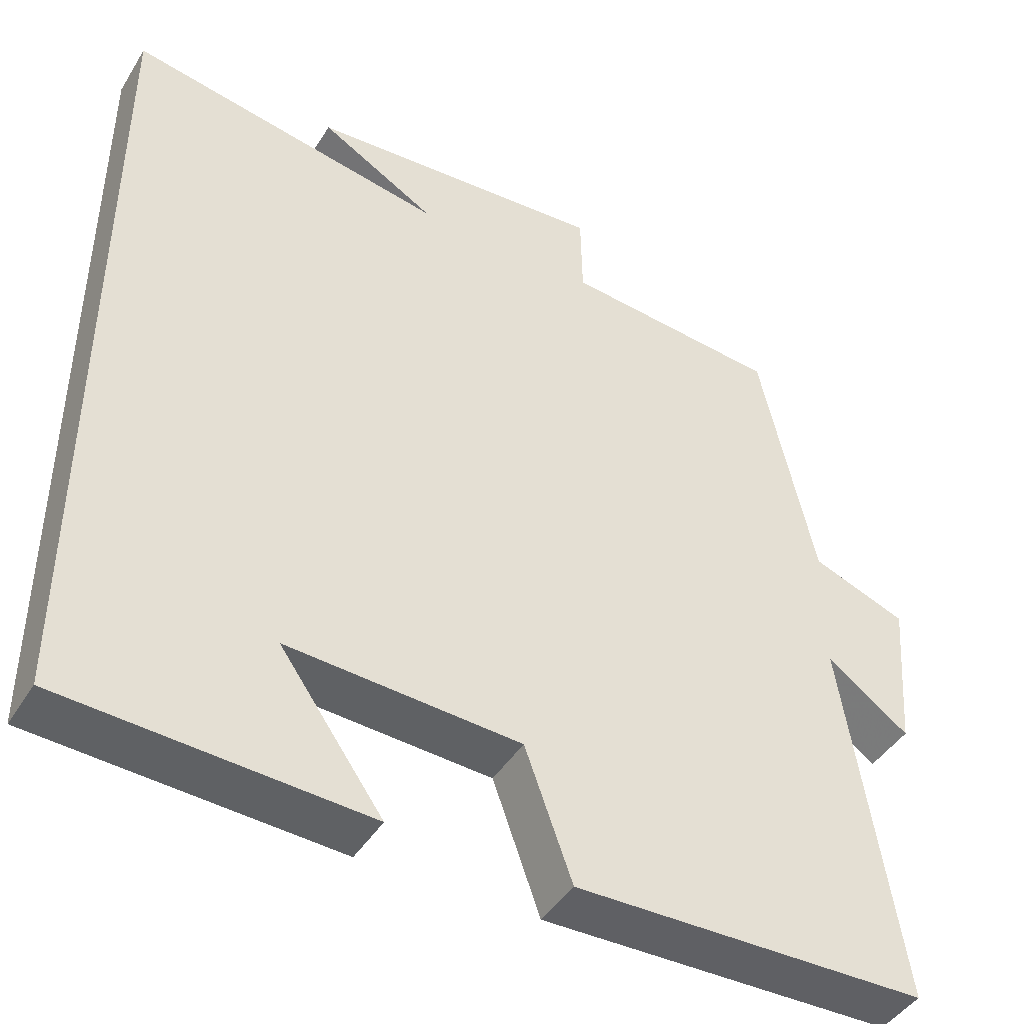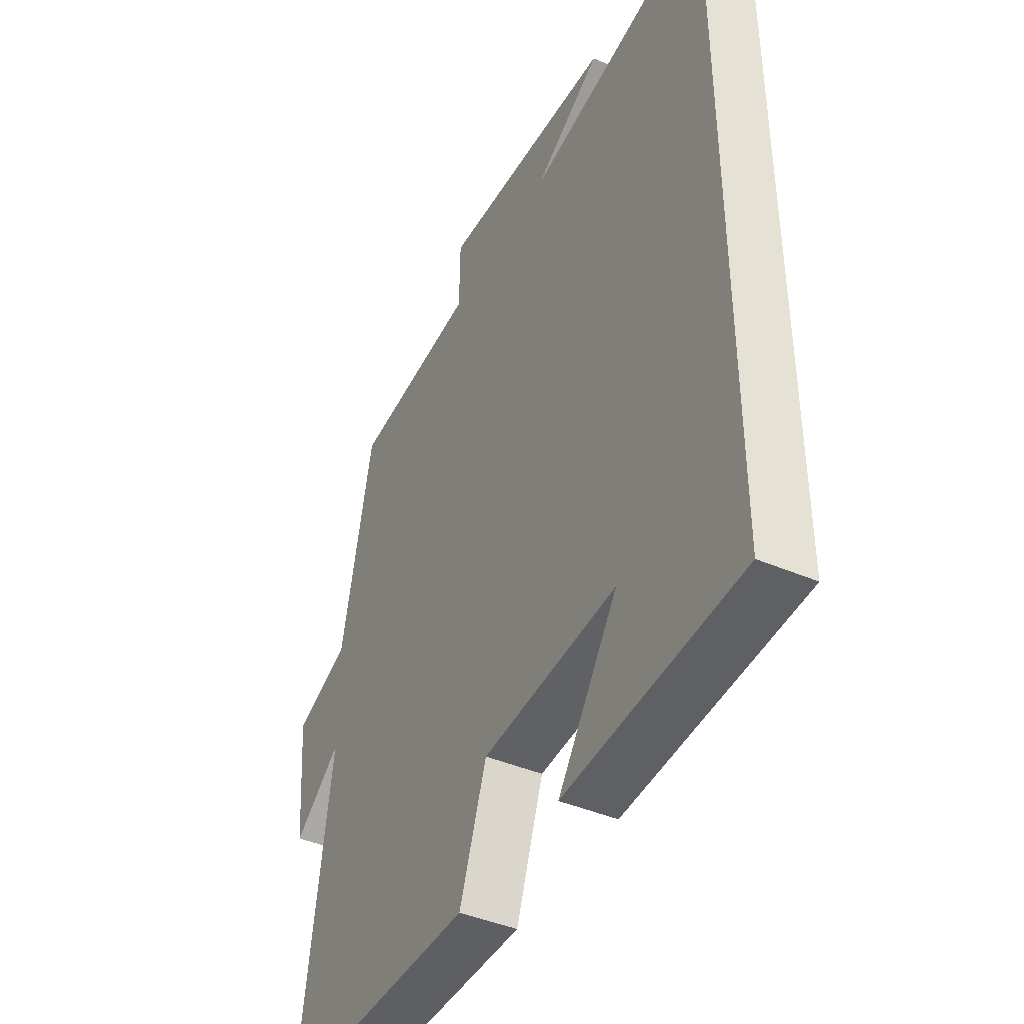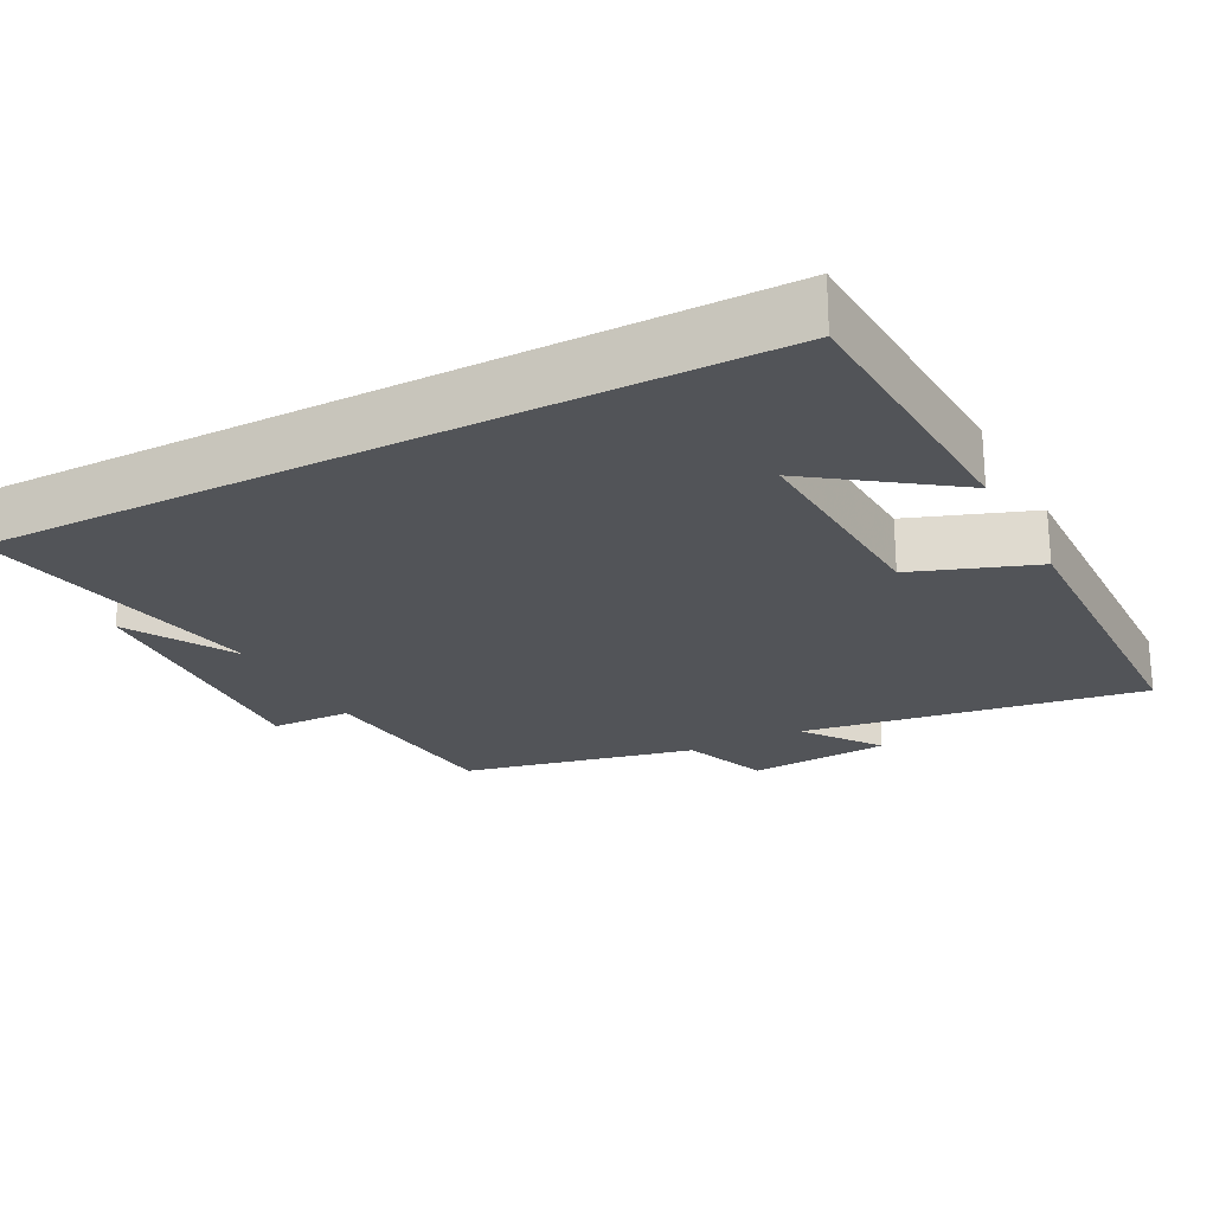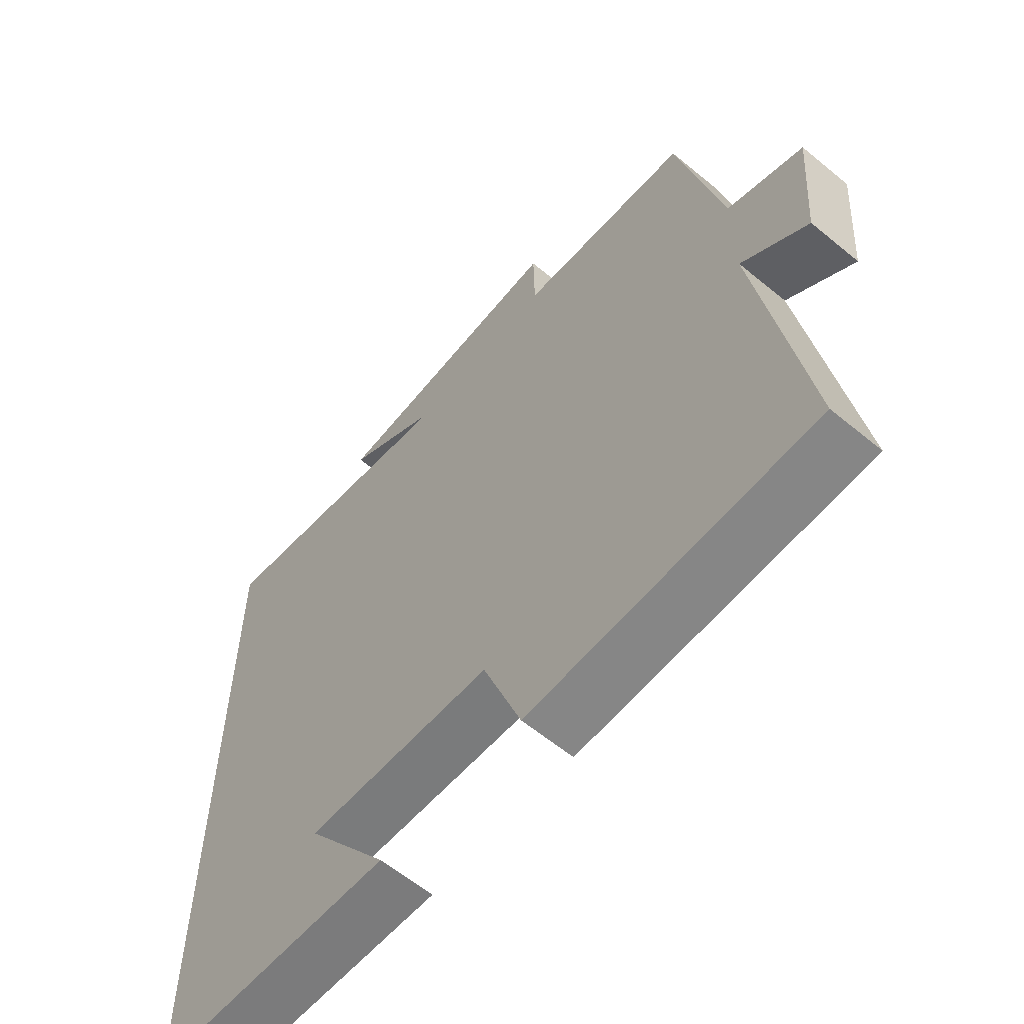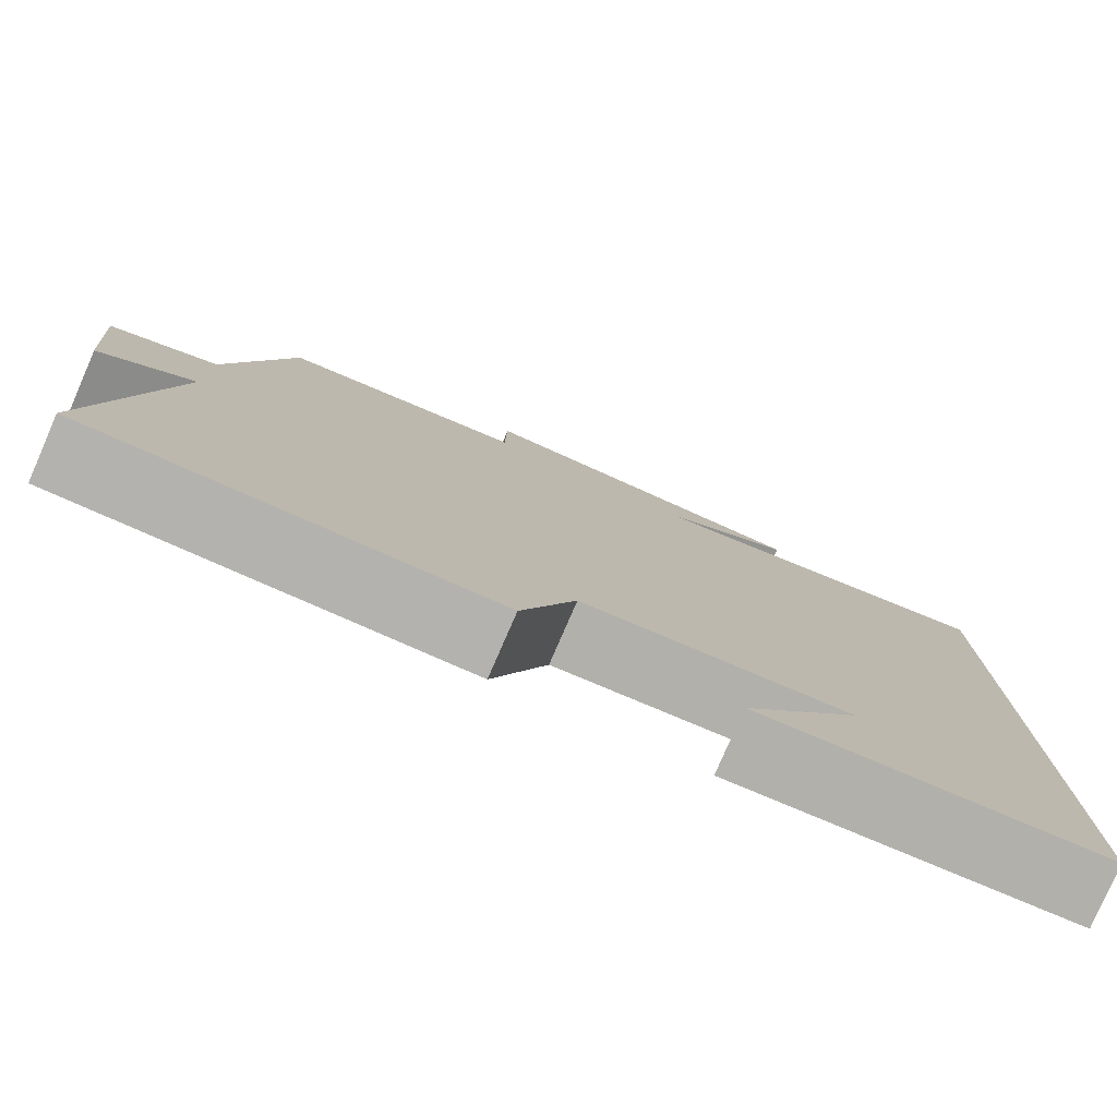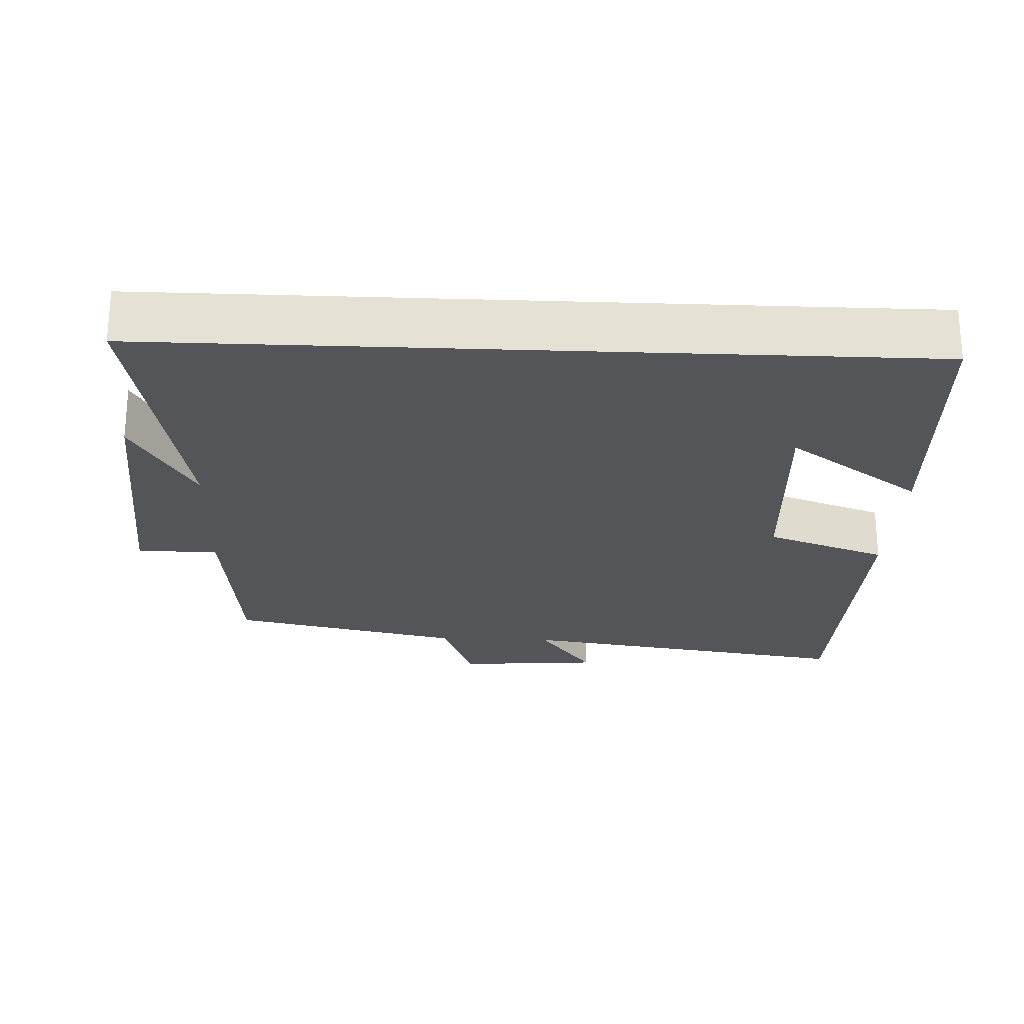
<metadata>
{"format":"obj","ext":"obj","renderer":"f3d","projection":"perspective","resolution":1024,"background":"white","views":[{"elev":-44.0,"azim":150.2,"up":"+Z"},{"elev":-42.7,"azim":62.9,"up":"+Z"},{"elev":-23.2,"azim":117.5,"up":"+Y"},{"elev":-61.2,"azim":-130.0,"up":"+Z"},{"elev":-79.5,"azim":-23.5,"up":"+Z"},{"elev":-24.3,"azim":87.5,"up":"+Y"}]}
</metadata>
<code>
v -0.43 0.07 0.473
v -0.151 0.07 0.5
v -0.149 0.07 0.613
v 0.237 0.07 0.587
v 0.087 0.07 0.5
v 0.5 0.07 0.575
v 0.5 0.07 -0.478
v 0.111 0.07 -0.5
v 0.244 0.07 -0.313
v -0.056 0.07 -0.331
v -0.117 0.07 -0.5
v -0.571 0.07 -0.492
v -0.5 0.07 -0.017
v -0.606 0.07 -0.095
v -0.622 0.07 0.103
v -0.5 0.07 0.149
v -0.43 0 0.473
v -0.151 0 0.5
v -0.149 0 0.613
v 0.237 0 0.587
v 0.087 0 0.5
v 0.5 0 0.575
v 0.5 0 -0.478
v 0.111 0 -0.5
v 0.244 0 -0.313
v -0.056 0 -0.331
v -0.117 0 -0.5
v -0.571 0 -0.492
v -0.5 0 -0.017
v -0.606 0 -0.095
v -0.622 0 0.103
v -0.5 0 0.149
f 13 14 15 16
f 13 16 1 2
f 10 11 12 13
f 9 10 13 2
f 7 8 9
f 5 6 7 9
f 5 9 2 3
f 3 4 5
f 32 31 30 29
f 18 17 32 29
f 29 28 27 26
f 18 29 26 25
f 25 24 23
f 25 23 22 21
f 19 18 25 21
f 21 20 19
f 1 17 18 2
f 2 18 19 3
f 3 19 20 4
f 4 20 21 5
f 5 21 22 6
f 6 22 23 7
f 7 23 24 8
f 8 24 25 9
f 9 25 26 10
f 10 26 27 11
f 11 27 28 12
f 12 28 29 13
f 13 29 30 14
f 14 30 31 15
f 15 31 32 16
f 16 32 17 1

</code>
